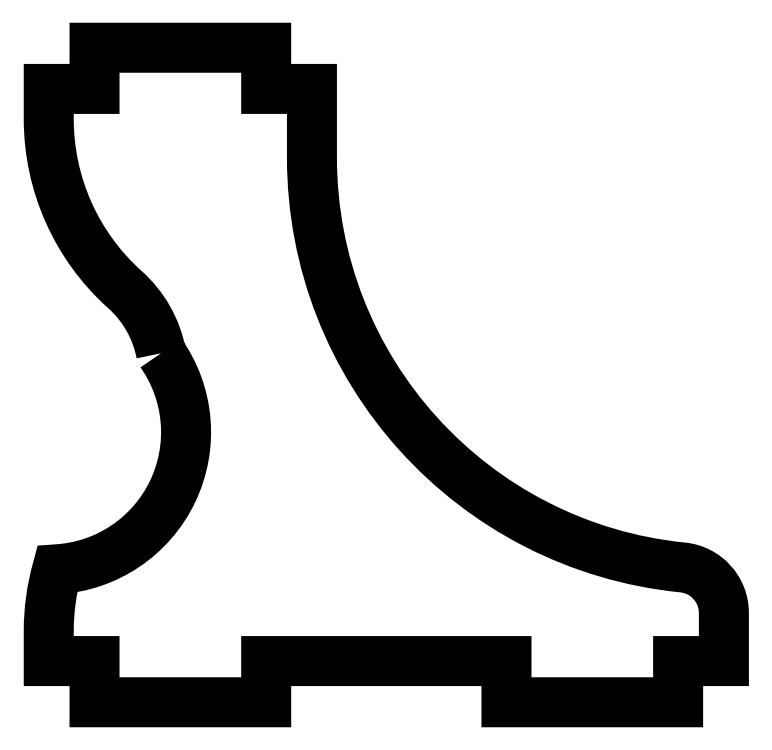
<metadata>
{"format":"dxf","ext":"dxf","renderer":"ezdxf+matplotlib","layout":"modelspace","background":"white","min_lineweight":24,"dpi":150}
</metadata>
<code>
0
SECTION
2
ENTITIES
0
LWPOLYLINE
8
0
90
24
70
1
43
0
10
-22.59
20
15.25
42
-0.5865
10
-27.13
20
5.811
42
0.06824
10
-27.5
20
3.12
10
-27.5
20
1.8
10
-25.5
20
1.8
10
-25.5
20
0
10
-18
20
0
10
-18
20
1.8
10
-7.5
20
1.8
10
-7.5
20
0
10
0
20
0
10
0
20
1.8
10
2
20
1.8
10
2
20
3.9
42
0.3852
10
0.2
20
5.89
42
-0.3852
10
-16
20
23.8
10
-16
20
26.8
10
-18
20
26.8
10
-18
20
28.6
10
-25.5
20
28.6
10
-25.5
20
26.8
10
-27.5
20
26.8
10
-27.5
20
25.48
42
0.2134
10
-24.17
20
18.03
42
-0.1639
0
ENDSEC
0
EOF

</code>
